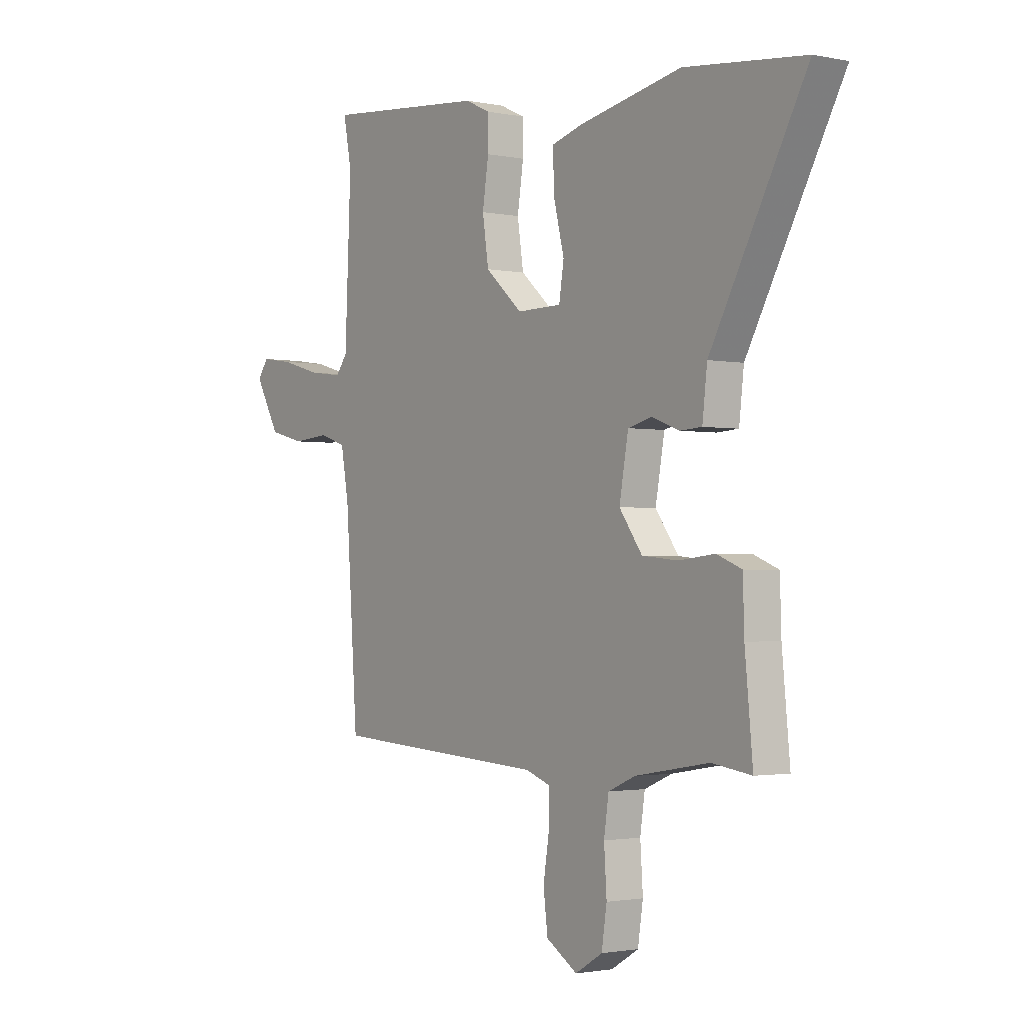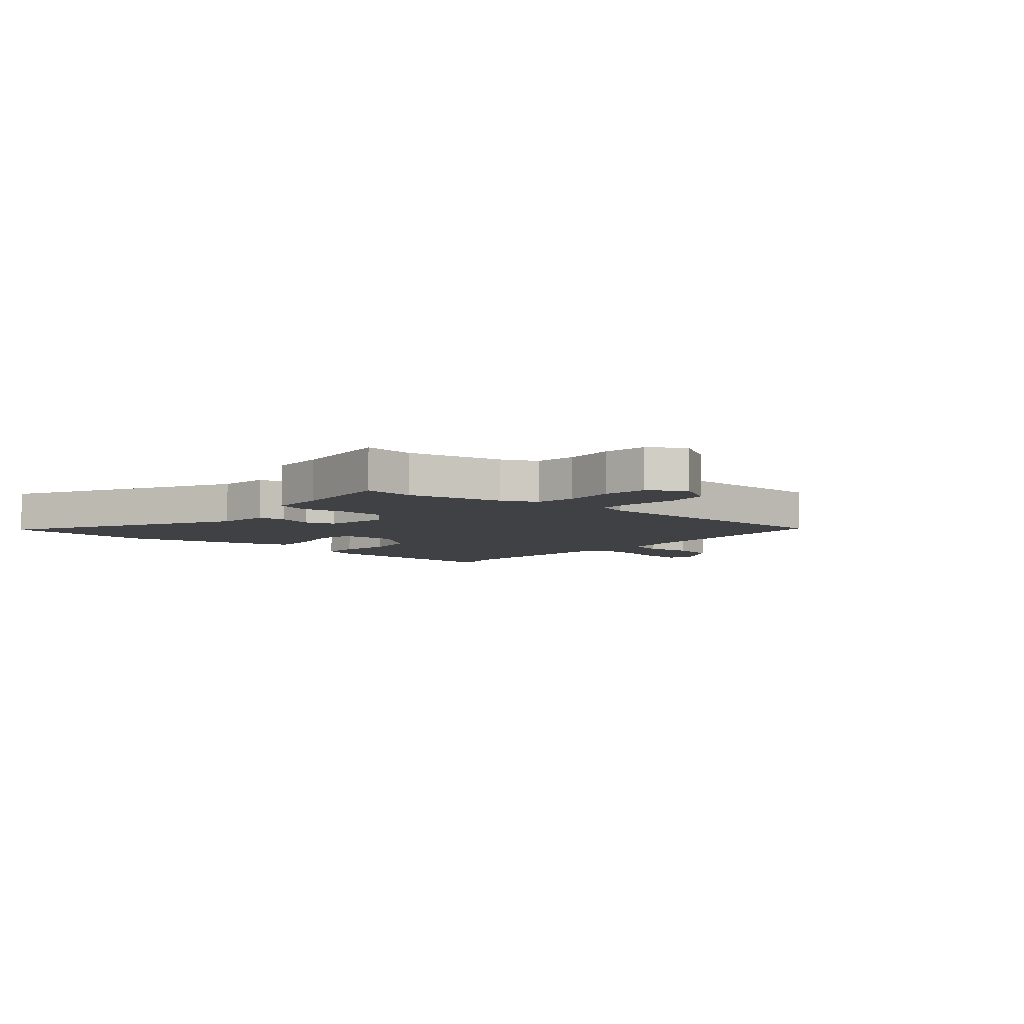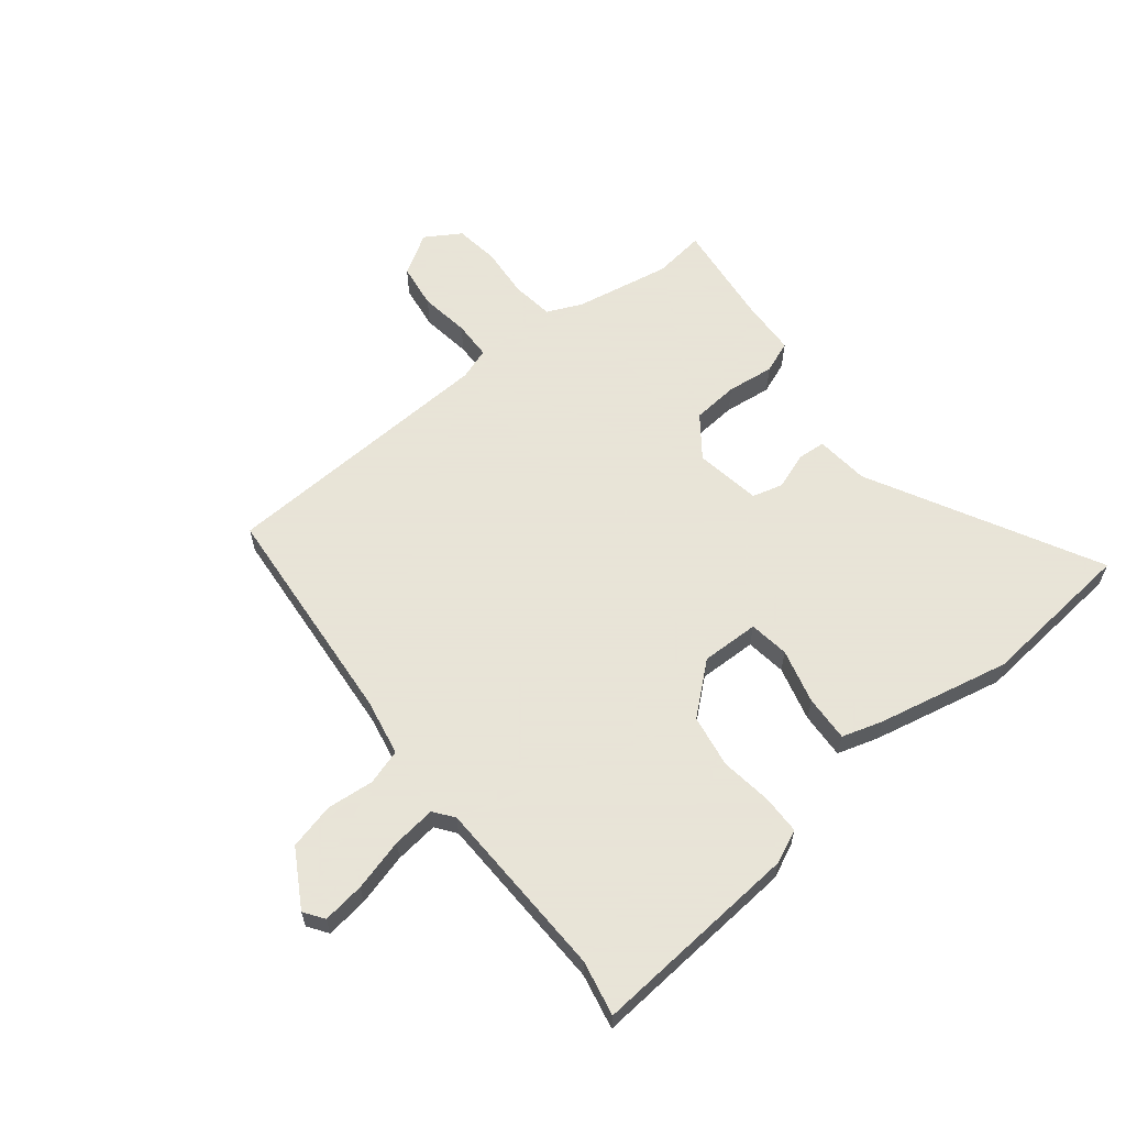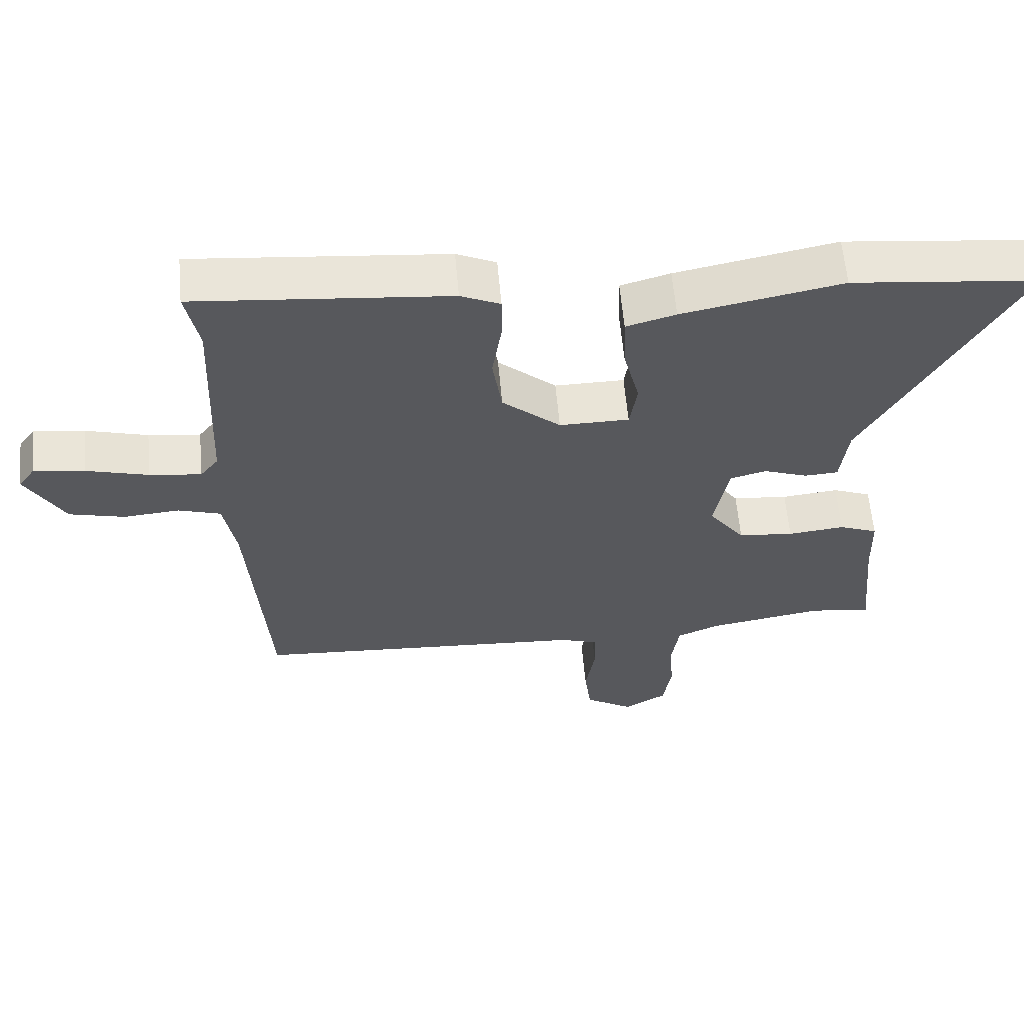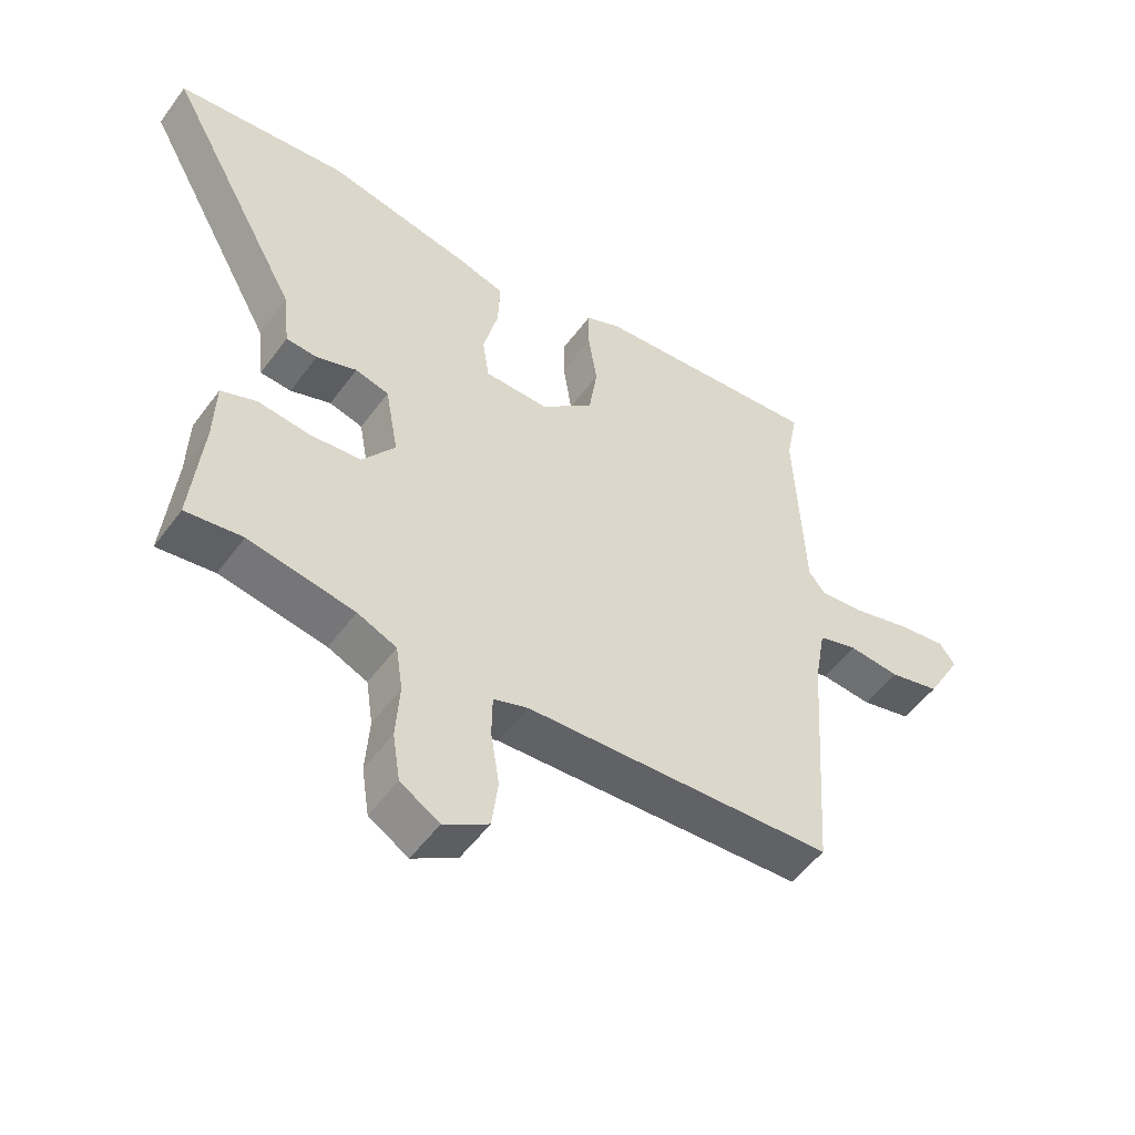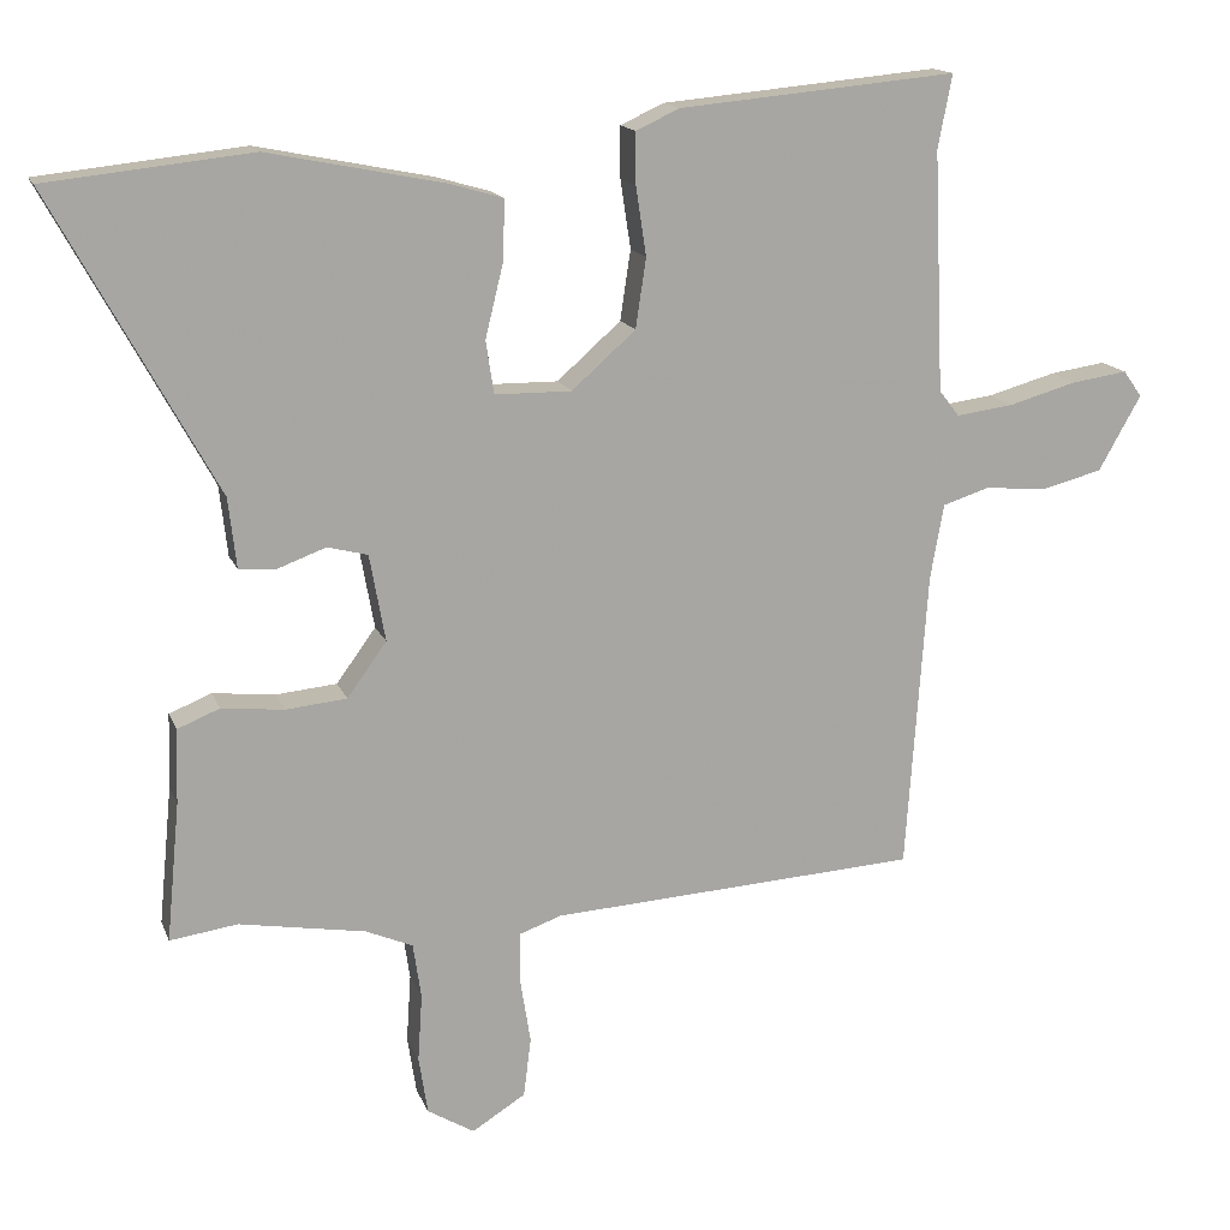
<metadata>
{"format":"obj","ext":"obj","renderer":"f3d","projection":"perspective","resolution":1024,"background":"white","views":[{"elev":-1.8,"azim":53.8,"up":"+Z"},{"elev":-5.8,"azim":140.5,"up":"+Y"},{"elev":61.4,"azim":-37.8,"up":"+Y"},{"elev":60.6,"azim":-5.1,"up":"+Z"},{"elev":-52.5,"azim":144.7,"up":"+Z"},{"elev":15.3,"azim":163.6,"up":"+Z"}]}
</metadata>
<code>
v 0.398 0.07 0.511
v 0.674 0.07 0.481
v 0.454 0.07 0.08
v 0.443 0.07 -0.015
v 0.393 0.07 -0.018
v 0.328 0.07 0.006
v 0.274 0.07 -0.008
v 0.253 0.07 -0.125
v 0.306 0.07 -0.198
v 0.388 0.07 -0.206
v 0.472 0.07 -0.197
v 0.529 0.07 -0.22
v 0.532 0.07 -0.321
v 0.55 0.07 -0.507
v 0.459 0.07 -0.494
v 0.289 0.07 -0.523
v 0.226 0.07 -0.55
v 0.215 0.07 -0.624
v 0.221 0.07 -0.715
v 0.209 0.07 -0.793
v 0.146 0.07 -0.831
v 0.074 0.07 -0.786
v 0.064 0.07 -0.706
v 0.078 0.07 -0.618
v 0.077 0.07 -0.55
v 0.021 0.07 -0.53
v -0.476 0.07 -0.5
v -0.504 0.07 -0.096
v -0.522 0.07 0.005
v -0.585 0.07 0.025
v -0.668 0.07 0.018
v -0.75 0.07 0.039
v -0.807 0.07 0.14
v -0.782 0.07 0.175
v -0.707 0.07 0.164
v -0.615 0.07 0.138
v -0.538 0.07 0.128
v -0.511 0.07 0.163
v -0.497 0.07 0.486
v -0.516 0.07 0.584
v -0.142 0.07 0.549
v -0.084 0.07 0.522
v -0.084 0.07 0.453
v -0.098 0.07 0.361
v -0.084 0.07 0.267
v 0.002 0.07 0.191
v 0.105 0.07 0.192
v 0.116 0.07 0.263
v 0.092 0.07 0.361
v 0.089 0.07 0.443
v 0.162 0.07 0.464
v 0.398 0 0.511
v 0.674 0 0.481
v 0.454 0 0.08
v 0.443 0 -0.015
v 0.393 0 -0.018
v 0.328 0 0.006
v 0.274 0 -0.008
v 0.253 0 -0.125
v 0.306 0 -0.198
v 0.388 0 -0.206
v 0.472 0 -0.197
v 0.529 0 -0.22
v 0.532 0 -0.321
v 0.55 0 -0.507
v 0.459 0 -0.494
v 0.289 0 -0.523
v 0.226 0 -0.55
v 0.215 0 -0.624
v 0.221 0 -0.715
v 0.209 0 -0.793
v 0.146 0 -0.831
v 0.074 0 -0.786
v 0.064 0 -0.706
v 0.078 0 -0.618
v 0.077 0 -0.55
v 0.021 0 -0.53
v -0.476 0 -0.5
v -0.504 0 -0.096
v -0.522 0 0.005
v -0.585 0 0.025
v -0.668 0 0.018
v -0.75 0 0.039
v -0.807 0 0.14
v -0.782 0 0.175
v -0.707 0 0.164
v -0.615 0 0.138
v -0.538 0 0.128
v -0.511 0 0.163
v -0.497 0 0.486
v -0.516 0 0.584
v -0.142 0 0.549
v -0.084 0 0.522
v -0.084 0 0.453
v -0.098 0 0.361
v -0.084 0 0.267
v 0.002 0 0.191
v 0.105 0 0.192
v 0.116 0 0.263
v 0.092 0 0.361
v 0.089 0 0.443
v 0.162 0 0.464
f 48 49 50 51
f 47 48 51 1
f 41 42 43 44
f 39 40 41 44
f 38 39 44 45
f 37 38 45 46
f 33 34 35 36
f 33 36 37
f 30 31 32 33
f 29 30 33 37
f 28 29 37 46
f 26 27 28 46
f 21 22 23 24
f 21 24 25
f 18 19 20 21
f 17 18 21 25
f 16 17 25 26
f 13 14 15
f 10 11 12 13
f 9 10 13 15
f 8 9 15 16
f 3 4 5 6
f 3 6 7
f 47 1 2 3
f 47 3 7
f 46 47 7 8
f 8 16 26 46
f 102 101 100 99
f 52 102 99 98
f 95 94 93 92
f 95 92 91 90
f 96 95 90 89
f 97 96 89 88
f 87 86 85 84
f 88 87 84
f 84 83 82 81
f 88 84 81 80
f 97 88 80 79
f 97 79 78 77
f 75 74 73 72
f 76 75 72
f 72 71 70 69
f 76 72 69 68
f 77 76 68 67
f 66 65 64
f 64 63 62 61
f 66 64 61 60
f 67 66 60 59
f 57 56 55 54
f 58 57 54
f 54 53 52 98
f 58 54 98
f 59 58 98 97
f 97 77 67 59
f 1 52 53 2
f 2 53 54 3
f 3 54 55 4
f 4 55 56 5
f 5 56 57 6
f 6 57 58 7
f 7 58 59 8
f 8 59 60 9
f 9 60 61 10
f 10 61 62 11
f 11 62 63 12
f 12 63 64 13
f 13 64 65 14
f 14 65 66 15
f 15 66 67 16
f 16 67 68 17
f 17 68 69 18
f 18 69 70 19
f 19 70 71 20
f 20 71 72 21
f 21 72 73 22
f 22 73 74 23
f 23 74 75 24
f 24 75 76 25
f 25 76 77 26
f 26 77 78 27
f 27 78 79 28
f 28 79 80 29
f 29 80 81 30
f 30 81 82 31
f 31 82 83 32
f 32 83 84 33
f 33 84 85 34
f 34 85 86 35
f 35 86 87 36
f 36 87 88 37
f 37 88 89 38
f 38 89 90 39
f 39 90 91 40
f 40 91 92 41
f 41 92 93 42
f 42 93 94 43
f 43 94 95 44
f 44 95 96 45
f 45 96 97 46
f 46 97 98 47
f 47 98 99 48
f 48 99 100 49
f 49 100 101 50
f 50 101 102 51
f 51 102 52 1

</code>
